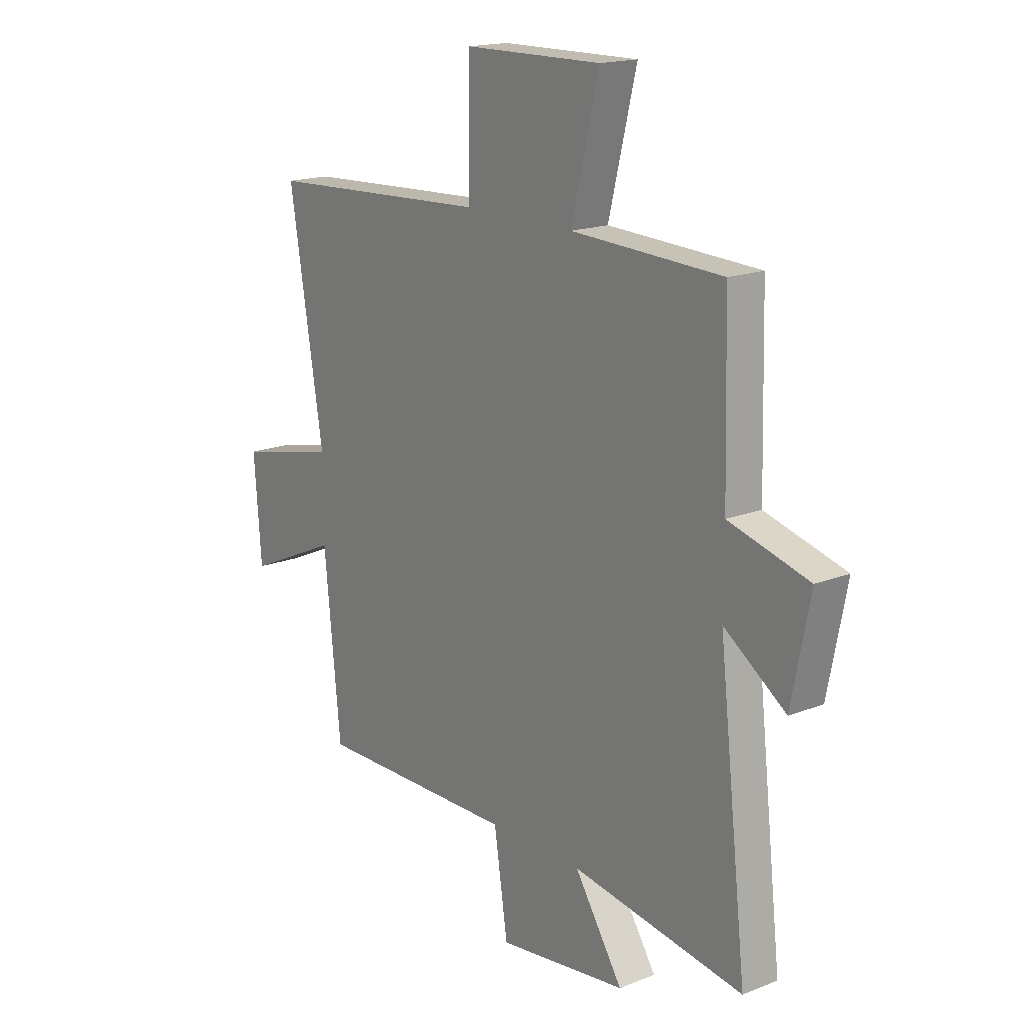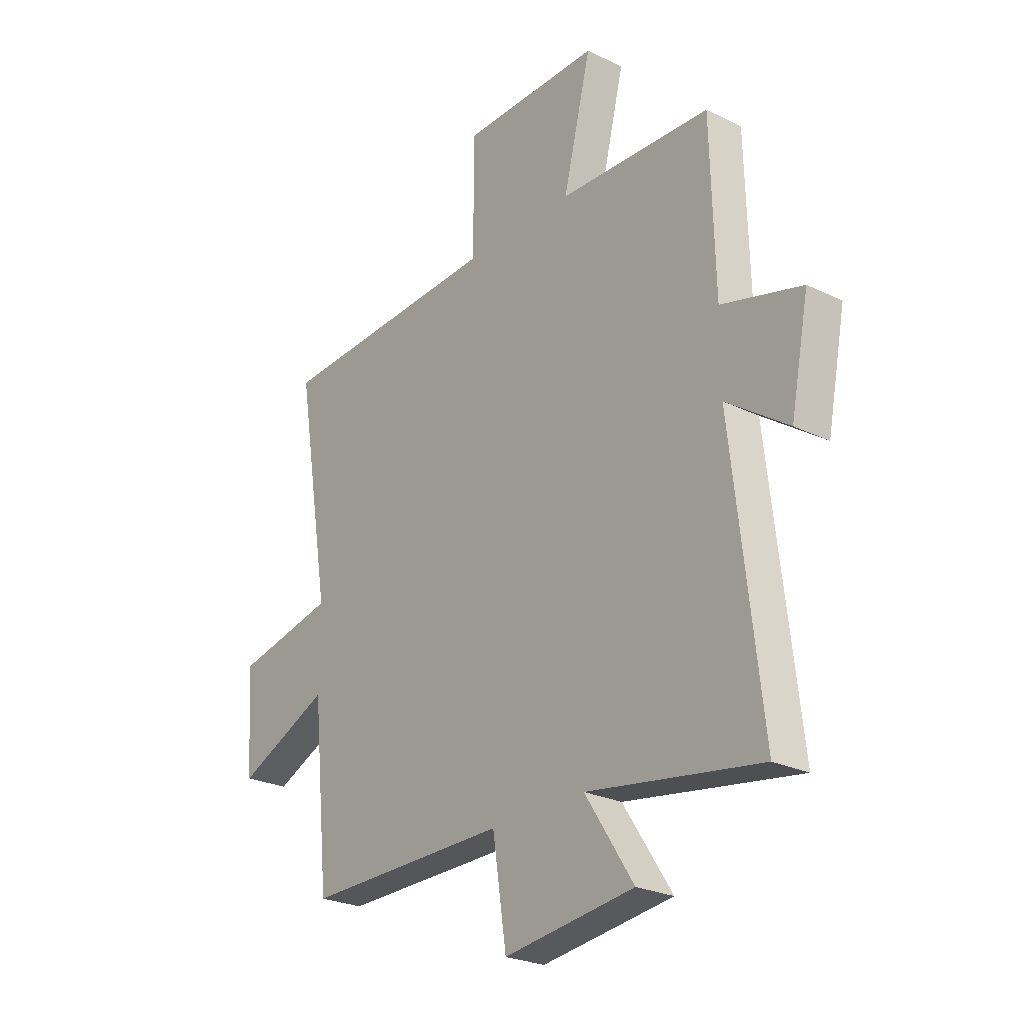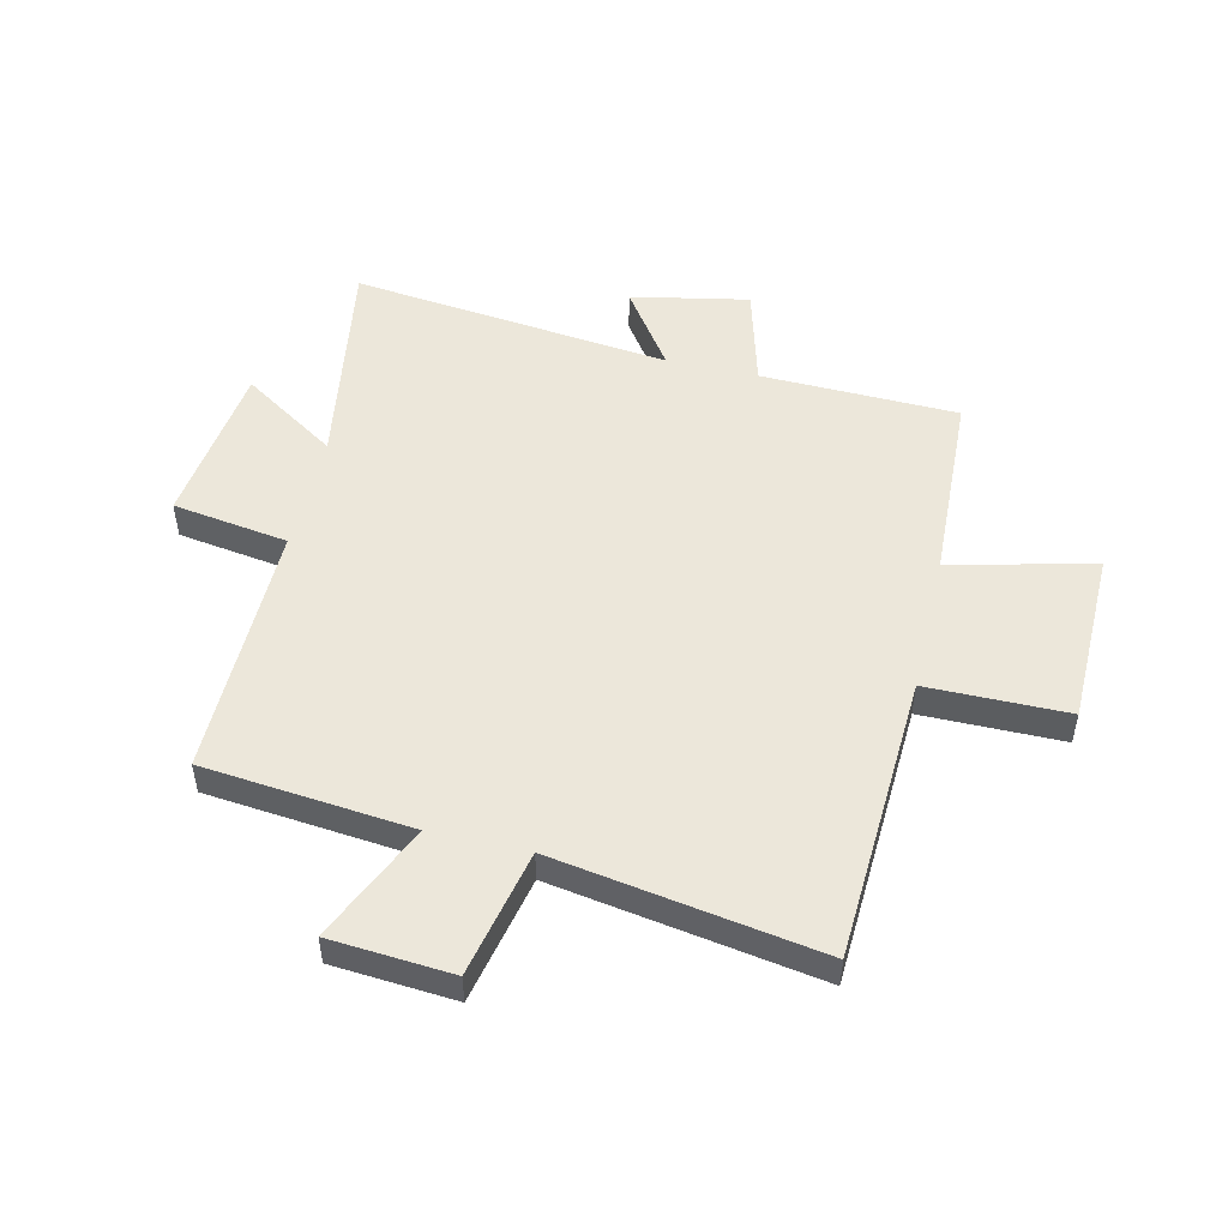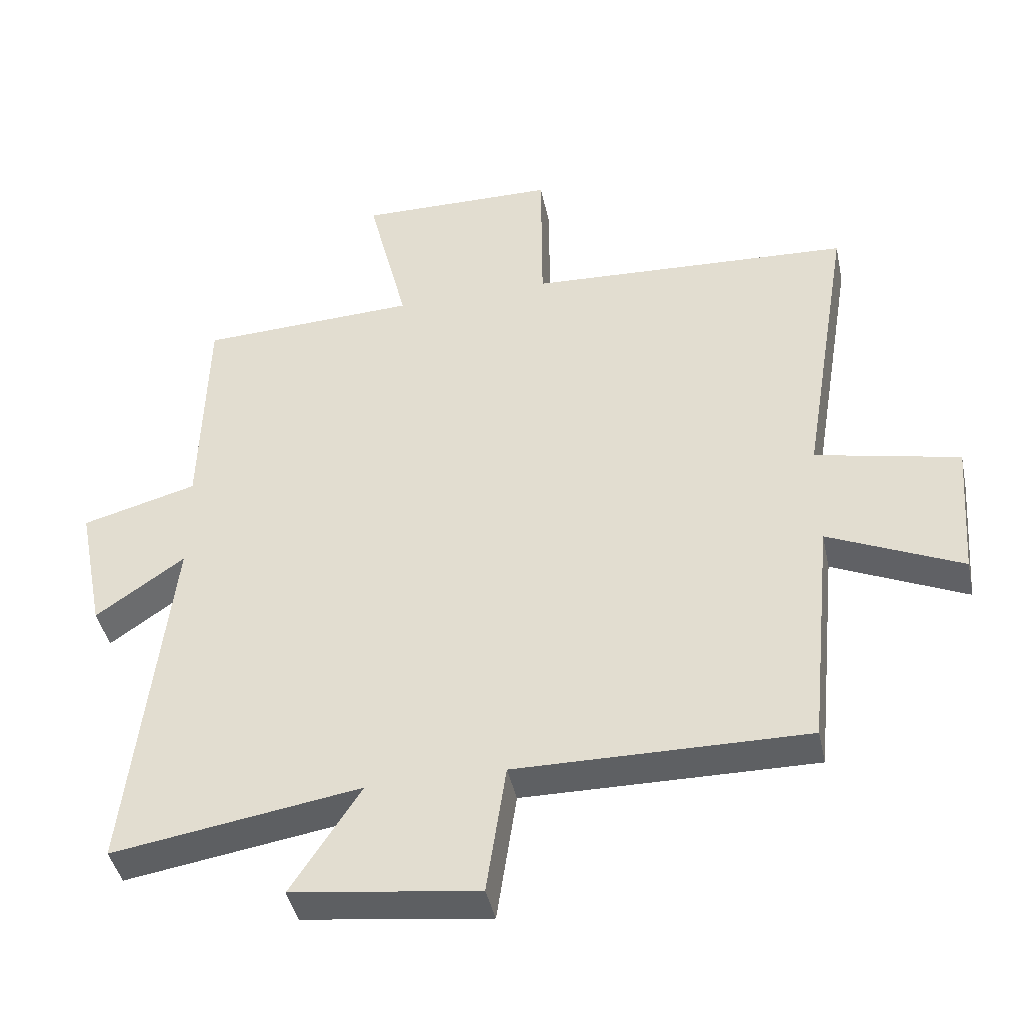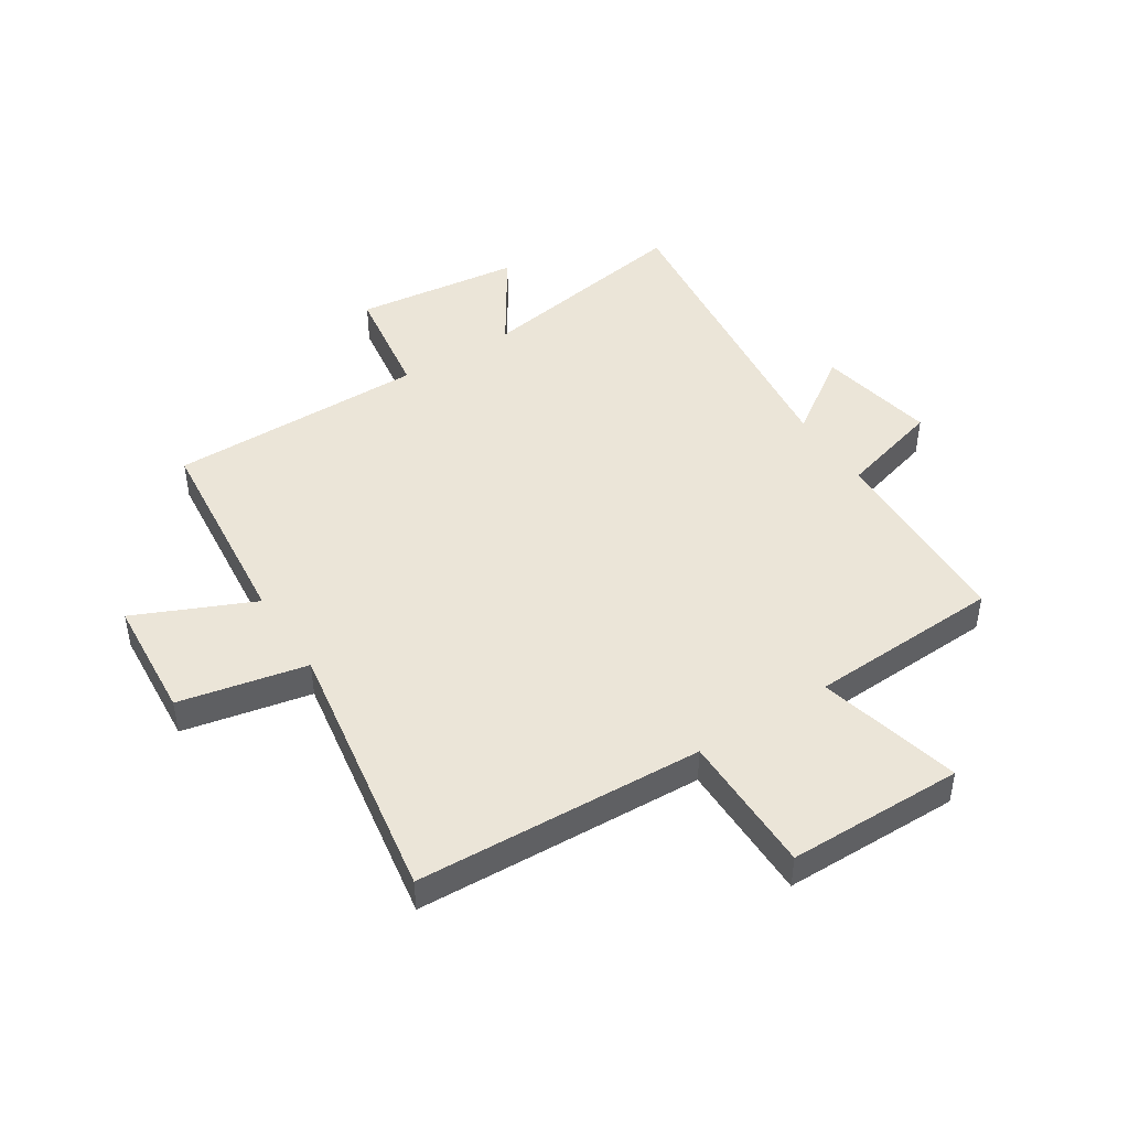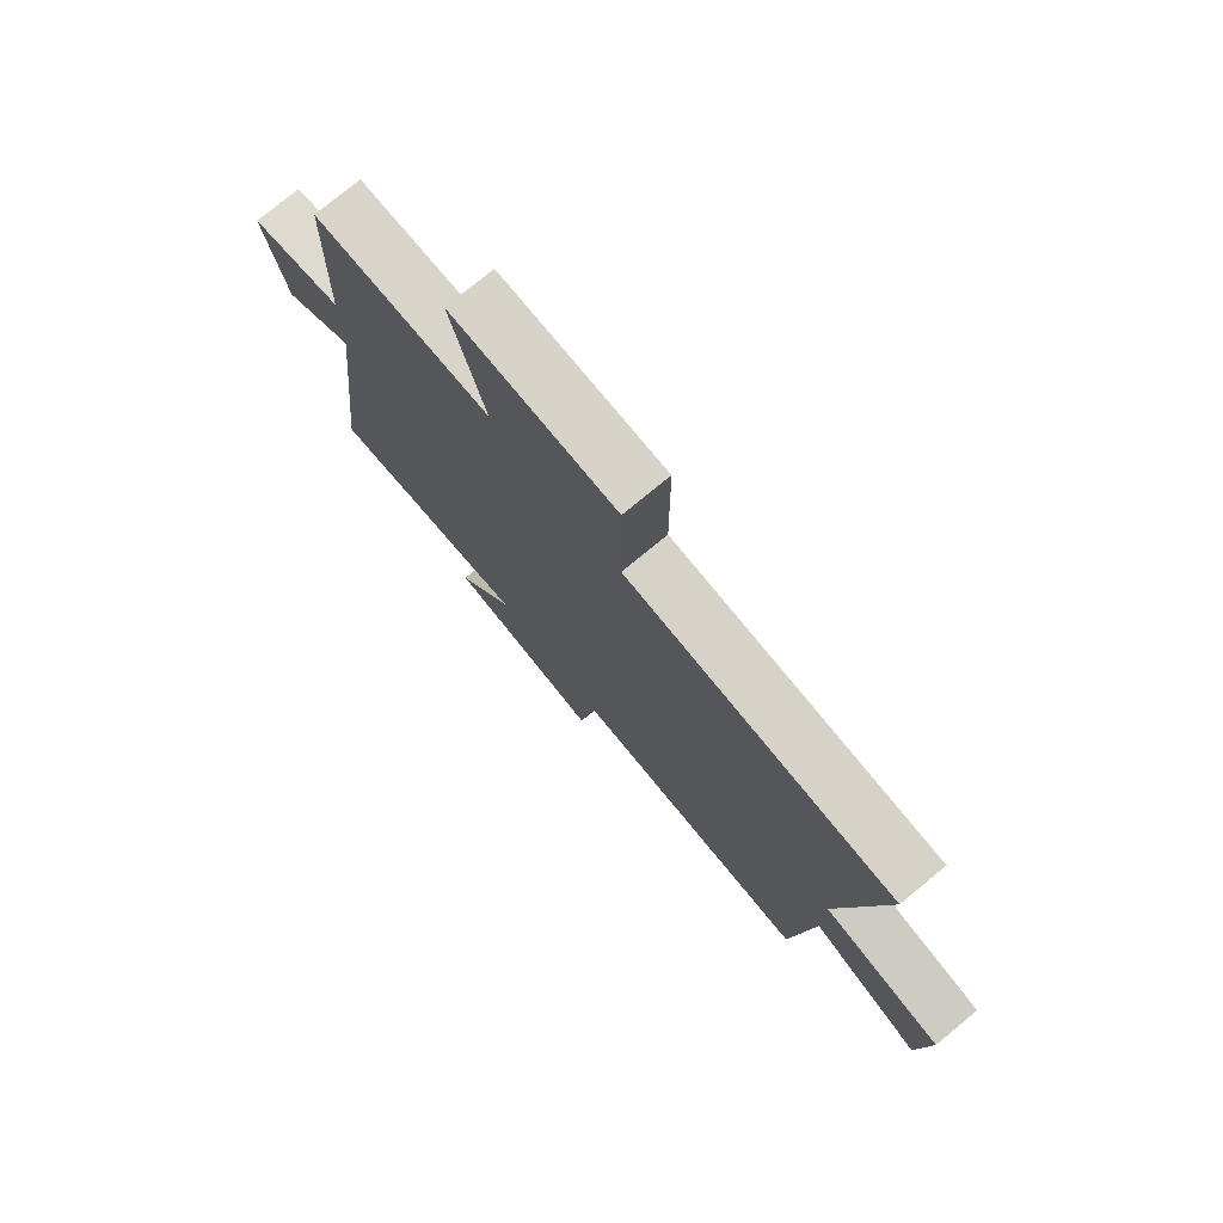
<metadata>
{"format":"obj","ext":"obj","renderer":"f3d","projection":"perspective","resolution":1024,"background":"white","views":[{"elev":17.2,"azim":51.8,"up":"+Z"},{"elev":-25.3,"azim":51.8,"up":"+Z"},{"elev":50.7,"azim":-76.9,"up":"+Y"},{"elev":-42.3,"azim":-168.1,"up":"+Z"},{"elev":46.0,"azim":-32.8,"up":"+Y"},{"elev":76.4,"azim":-129.5,"up":"+Z"}]}
</metadata>
<code>
v 0.563 0.07 -0.56
v 0.186 0.07 -0.5
v 0.292 0.07 -0.663
v 0.008 0.07 -0.699
v -0.022 0.07 -0.5
v -0.464 0.07 -0.504
v -0.5 0.07 -0.146
v -0.703 0.07 -0.237
v -0.719 0.07 -0.027
v -0.5 0.07 0.02
v -0.575 0.07 0.475
v -0.082 0.07 0.5
v -0.081 0.07 0.742
v 0.221 0.07 0.746
v 0.16 0.07 0.5
v 0.491 0.07 0.486
v 0.5 0.07 0.147
v 0.675 0.07 0.099
v 0.635 0.07 -0.103
v 0.5 0.07 -0.009
v 0.563 0 -0.56
v 0.186 0 -0.5
v 0.292 0 -0.663
v 0.008 0 -0.699
v -0.022 0 -0.5
v -0.464 0 -0.504
v -0.5 0 -0.146
v -0.703 0 -0.237
v -0.719 0 -0.027
v -0.5 0 0.02
v -0.575 0 0.475
v -0.082 0 0.5
v -0.081 0 0.742
v 0.221 0 0.746
v 0.16 0 0.5
v 0.491 0 0.486
v 0.5 0 0.147
v 0.675 0 0.099
v 0.635 0 -0.103
v 0.5 0 -0.009
f 17 18 19 20
f 15 16 17 20
f 15 20 1 2
f 12 13 14 15
f 10 11 12 15
f 10 15 2
f 7 8 9 10
f 5 6 7 10
f 5 10 2 3
f 3 4 5
f 40 39 38 37
f 40 37 36 35
f 22 21 40 35
f 35 34 33 32
f 35 32 31 30
f 22 35 30
f 30 29 28 27
f 30 27 26 25
f 23 22 30 25
f 25 24 23
f 1 21 22 2
f 2 22 23 3
f 3 23 24 4
f 4 24 25 5
f 5 25 26 6
f 6 26 27 7
f 7 27 28 8
f 8 28 29 9
f 9 29 30 10
f 10 30 31 11
f 11 31 32 12
f 12 32 33 13
f 13 33 34 14
f 14 34 35 15
f 15 35 36 16
f 16 36 37 17
f 17 37 38 18
f 18 38 39 19
f 19 39 40 20
f 20 40 21 1

</code>
